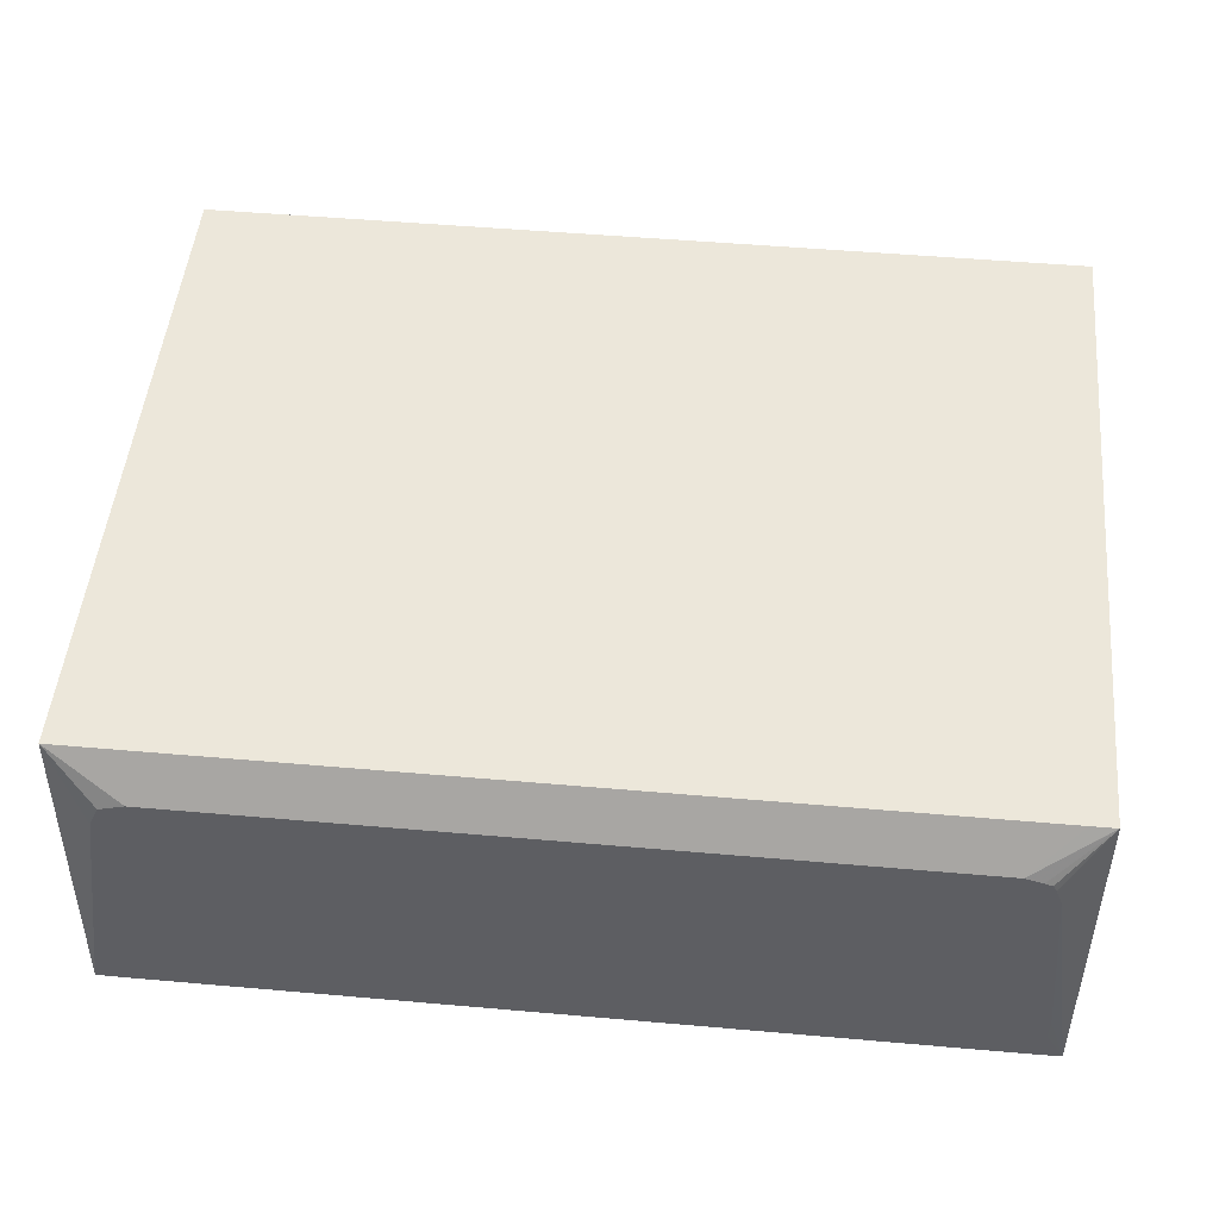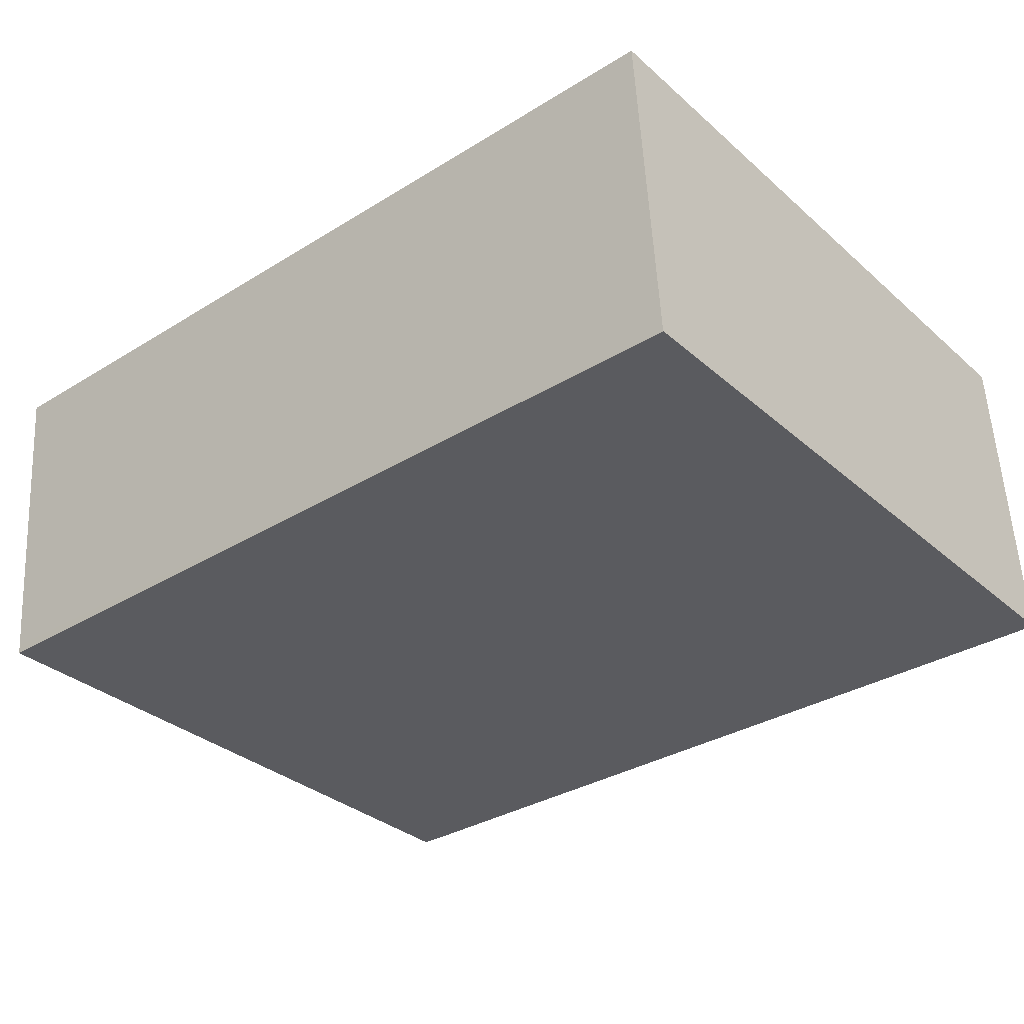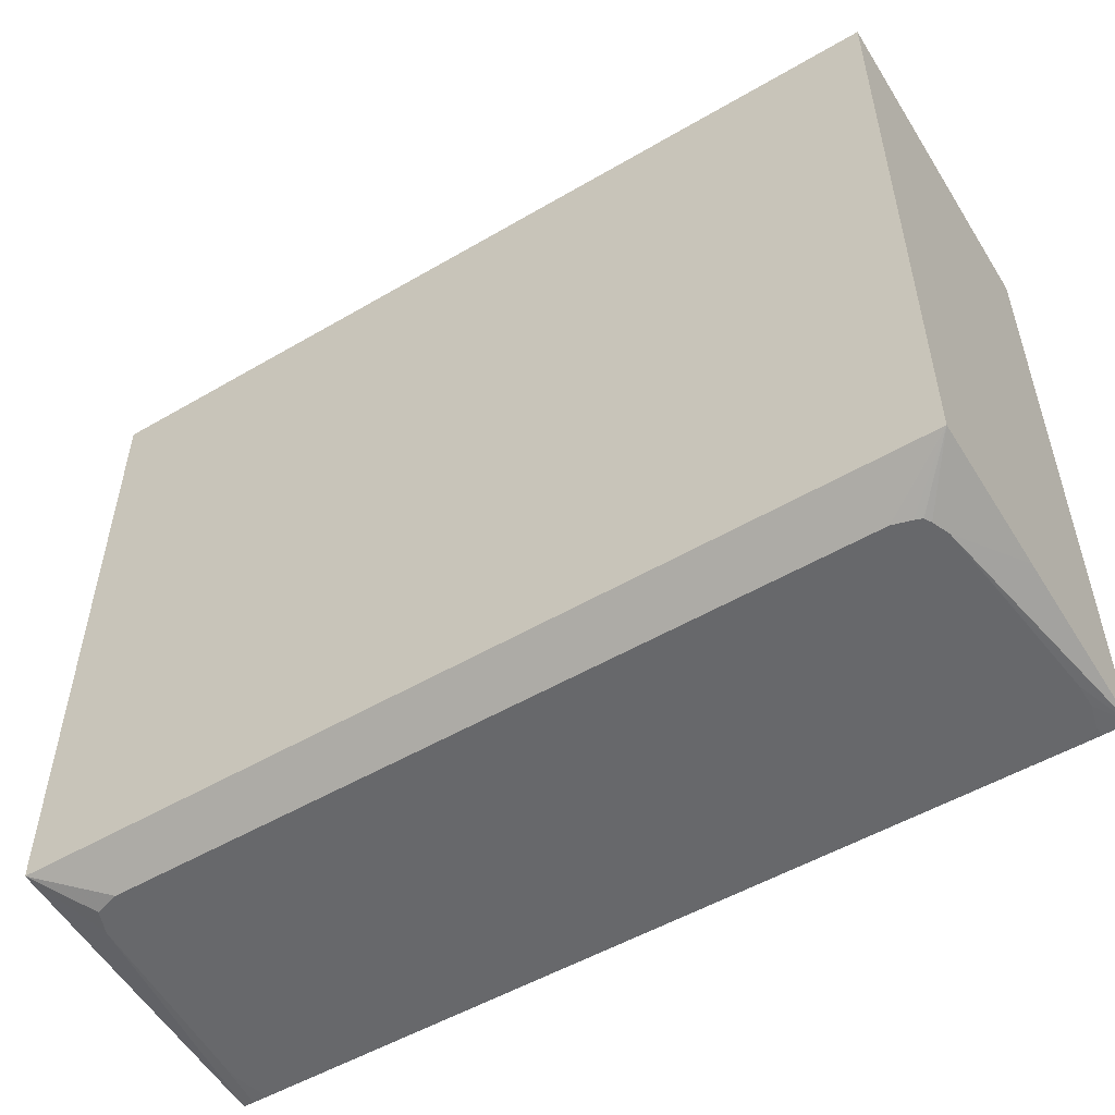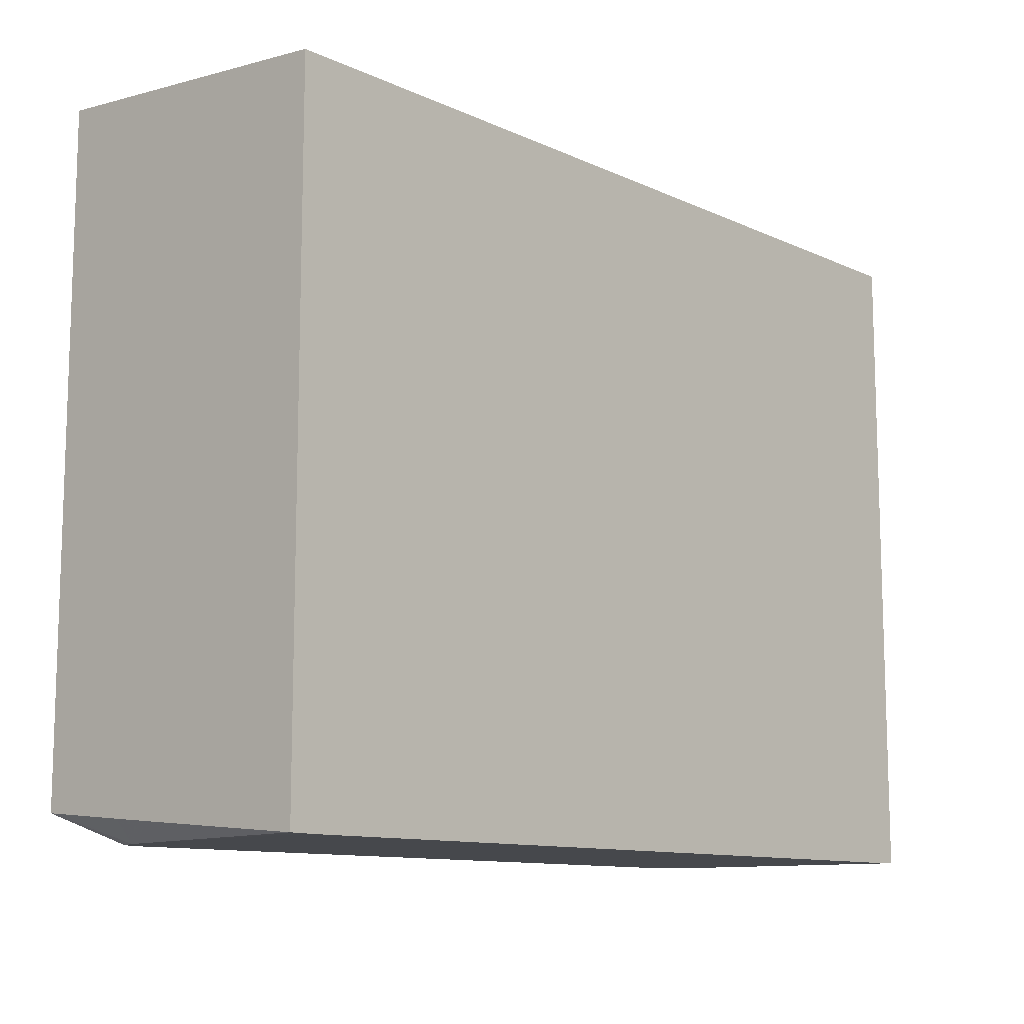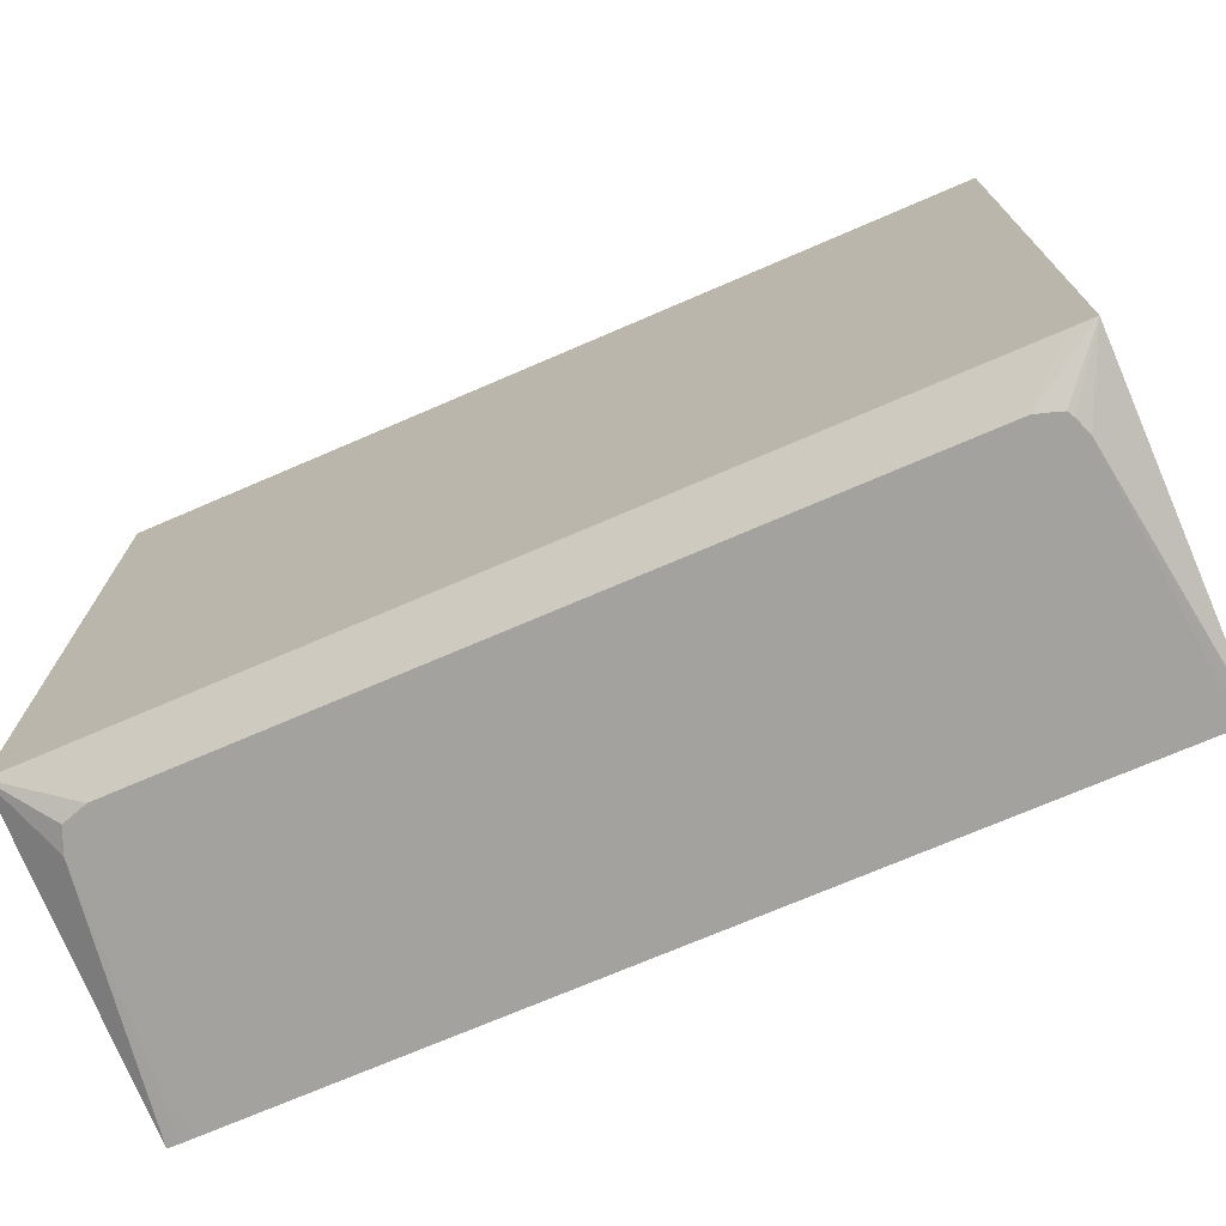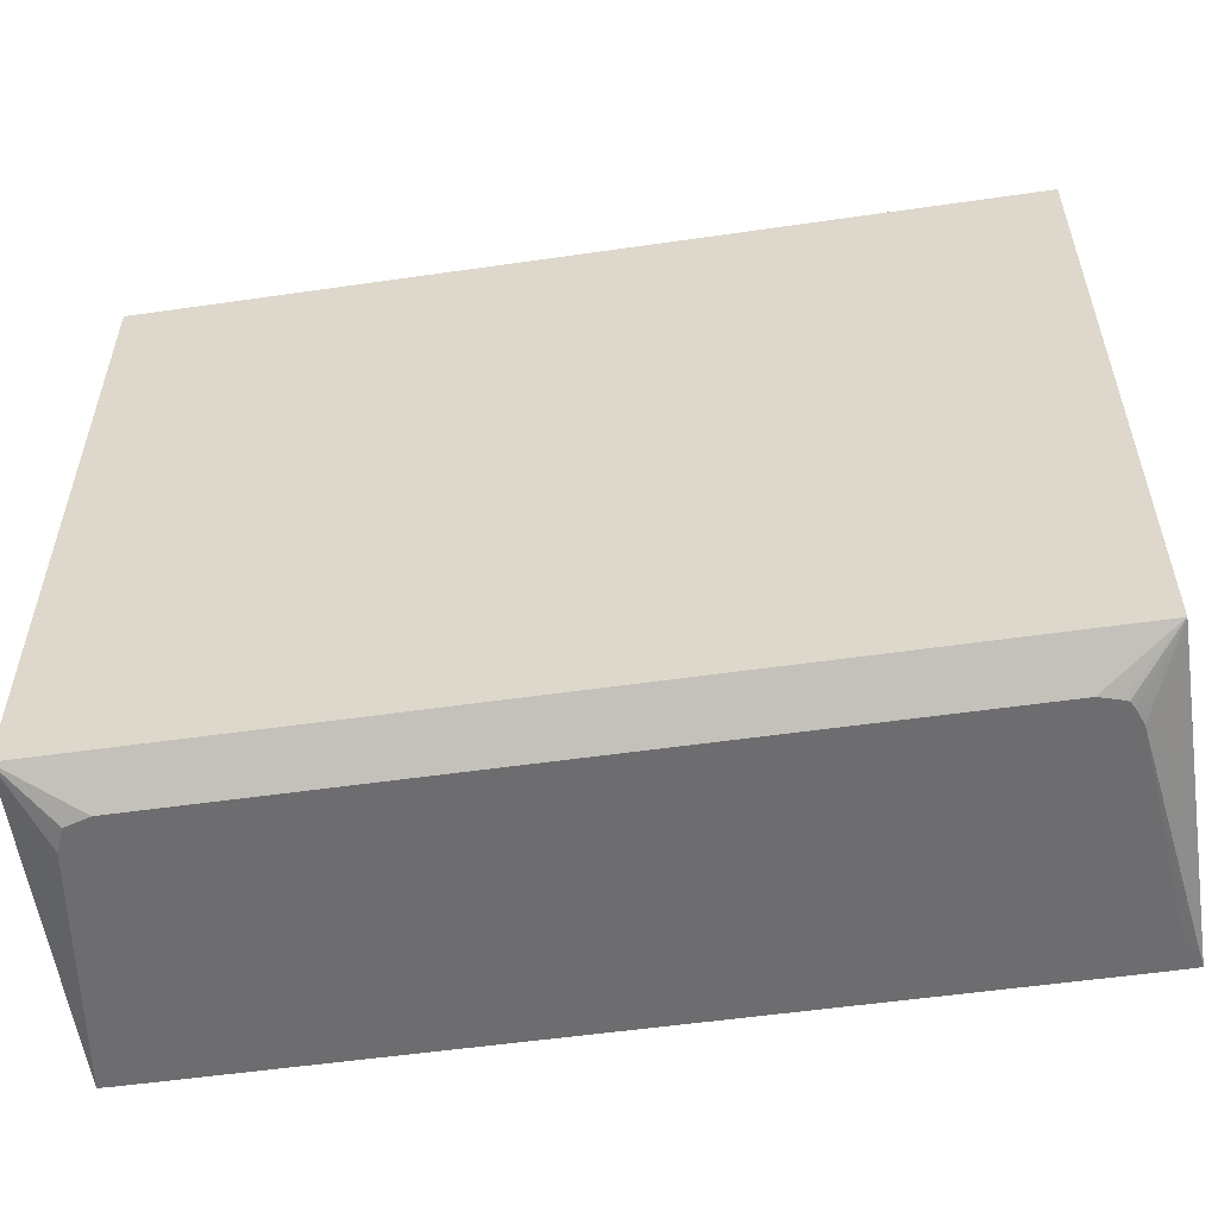
<metadata>
{"format":"obj","ext":"obj","renderer":"f3d","projection":"perspective","resolution":1024,"background":"white","views":[{"elev":50.3,"azim":-174.5,"up":"+Y"},{"elev":-33.2,"azim":40.2,"up":"+Y"},{"elev":-52.4,"azim":-147.8,"up":"+Z"},{"elev":-11.2,"azim":-47.9,"up":"+Z"},{"elev":-72.4,"azim":-156.7,"up":"+Z"},{"elev":-54.1,"azim":-171.3,"up":"+Z"}]}
</metadata>
<code>
v -0.01519 0.06744 -0.01346
v -0.01477 0.07178 -0.01346
v -0.01518 0.06659 -0.01346
v -0.01583 0.06539 -0.01345
v -0.01451 0.07429 -0.01346
v -0.01494 0.06571 -0.01346
v -0.01583 0.06573 -0.01342
v -0.01498 0.06539 -0.01346
v -0.01583 0.06539 0.0102
v -0.01428 0.07489 -0.01346
v -0.01583 0.07172 -0.0129
v -0.01583 0.07343 -0.01275
v -0.01583 0.0763 -0.01249
v -0.01583 0.07683 -0.01244
v -0.01447 0.06539 -0.01346
v -0.01552 0.06539 0.01051
v -0.01583 0.06539 0.01051
v -0.01415 0.07512 -0.01346
v -0.01583 0.07683 -0.01243
v -0.01582 0.07683 -0.01244
v -0.01326 0.0754 -0.01346
v -0.01389 0.07522 -0.01346
v 0.01492 0.06539 -0.01346
v -0.01583 0.06573 0.01054
v 0.01586 0.06539 0.01051
v 0.01586 0.0654 0.01051
v -0.01583 0.07683 0.01151
v -0.01495 0.07683 -0.01245
v 0.01326 0.0754 -0.01346
v 0.0152 0.06668 -0.01346
v 0.01546 0.06539 -0.01346
v -0.01583 0.06744 0.01069
v 0.01586 0.06747 0.01069
v 0.01586 0.06539 -0.01345
v -0.01583 0.07086 0.01099
v 0.01586 0.07683 0.01151
v 0.01412 0.07683 -0.01245
v 0.01586 0.07683 -0.01244
v 0.01415 0.07512 -0.01346
v 0.01519 0.06744 -0.01346
v 0.01586 0.07086 0.01099
v 0.01451 0.07429 -0.01346
v 0.01586 0.06571 -0.01342
v 0.01586 0.07681 -0.01245
v 0.01586 0.0763 -0.01249
v 0.01586 0.07341 -0.01275
v 0.01586 0.07255 -0.01283
v 0.01586 0.07172 -0.0129
f 1 2 5
f 1 5 10
f 1 10 18
f 1 18 22
f 1 22 21
f 1 21 29
f 1 29 39
f 1 39 42
f 1 42 40
f 1 40 30
f 1 30 23
f 1 23 15
f 1 15 6
f 1 6 3
f 1 3 4
f 1 4 2
f 2 4 5
f 3 6 4
f 4 7 5
f 4 6 8
f 4 8 15
f 4 15 23
f 4 23 31
f 4 31 34
f 4 34 25
f 4 25 16
f 4 16 9
f 4 9 17
f 4 17 24
f 4 24 32
f 4 32 35
f 4 35 27
f 4 27 19
f 4 19 14
f 4 14 13
f 4 13 12
f 4 12 11
f 4 11 7
f 5 7 11
f 5 11 12
f 5 12 13
f 5 13 14
f 5 14 10
f 6 15 8
f 9 16 17
f 10 14 18
f 14 19 20
f 14 20 21
f 14 21 22
f 14 22 18
f 16 24 17
f 16 25 26
f 16 26 24
f 19 27 36
f 19 36 38
f 19 38 37
f 19 37 28
f 19 28 20
f 20 28 21
f 21 28 37
f 21 37 29
f 23 30 31
f 24 26 33
f 24 33 32
f 25 34 43
f 25 43 48
f 25 48 47
f 25 47 46
f 25 46 45
f 25 45 44
f 25 44 38
f 25 38 36
f 25 36 41
f 25 41 33
f 25 33 26
f 27 35 41
f 27 41 36
f 29 37 38
f 29 38 39
f 30 40 31
f 31 40 34
f 32 33 35
f 33 41 35
f 34 40 42
f 34 42 43
f 38 44 42
f 38 42 39
f 42 44 45
f 42 45 46
f 42 46 47
f 42 47 48
f 42 48 43

</code>
